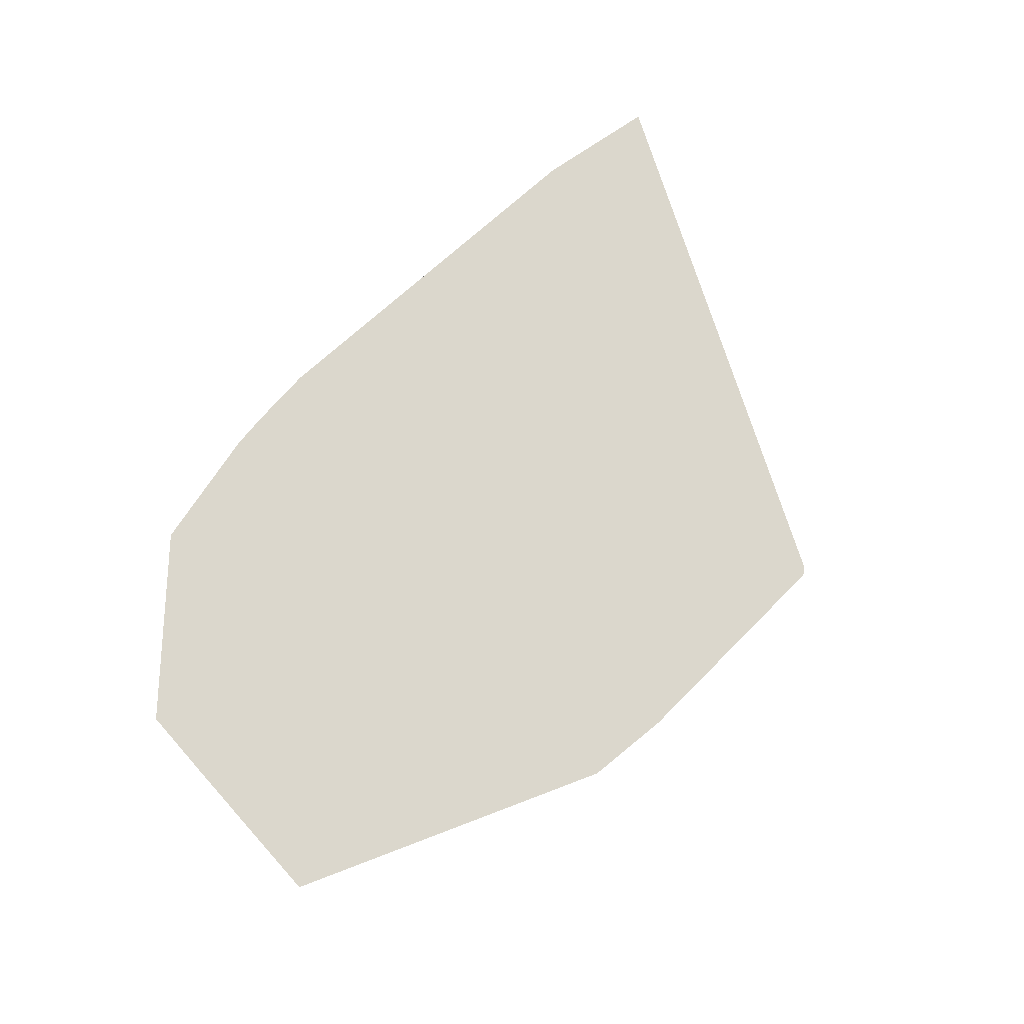
<metadata>
{"format":"obj","ext":"obj","renderer":"f3d","projection":"perspective","resolution":1024,"background":"white","views":[{"elev":73.2,"azim":-41.9,"up":"+Z"}]}
</metadata>
<code>
v 4.088 -3.353 0
v 4.088 -3.24 0
v 3.851 -3.348 0
v -0.5359 -4.119 0
v -0.1349 -4.119 0
v -0.1353 -3.964 0
v 0.159 -1.455 0
v 0.1597 -1.702 0
v 0.8374 -2.699 0
v 0.1687 -4.605 0
v 0.3394 -4.119 0
v 0.1187 -4.119 0
v -4.026 -2.86 0
v -4.51 -3.192 0
v -4.025 -3.164 0
v -0.1419 -1.706 0
v 0.4184 -3.894 0
v 0.3586 -4.064 0
v 0.7472 -3.895 0
v 3.852 -3.908 0
v 2.372 -3.902 0
v 2.449 -4.119 0
v -5.284 -2.864 0
v -0.3836 -1.348 0
v -1.225 -1.719 0
v -0.3835 -1.412 0
v -1.701 -1.725 0
v -1.22 -0.4336 0
v -3.07 -1.742 0
v -4.035 -0.4515 0
v -4.03 -1.753 0
v -5.035 -3.222 0
v 3.96 -7.082 0
v 3.963 -8.391 0
v 3.971 -8.414 0
v -2.067 -1.729 0
v -1.873 -1.727 0
v -2.039 -0.4388 0
v -1.877 -0.4377 0
v -3.067 -0.4453 0
v -0.2153 -1.381 0
v -0.3828 -1.709 0
v 3.944 -0.6294 0
v 4.088 -0.6034 0
v 4.088 -0.3998 0
v -0.1428 -1.368 0
v -0.1441 -0.9283 0
v 3.848 -0.6468 0
v 3.848 -0.4014 0
v 3.653 -0.6822 0
v -0.385 -0.6859 0
v 0.1576 -0.9275 0
v 0.1586 -1.314 0
v 3.848 -0.682 0
v 3.943 -0.6819 0
v -3.072 -2.857 0
v -3.073 -3.109 0
v 4.088 -0.6818 0
v 2.593 -4.526 0
v 3.852 -4.485 0
v 3.852 -4.119 0
v 4.092 -0.6818 0
v 3.92 -1.442 0
v 3.92 -1.449 0
v 3.92 -1.446 0
v 4.094 -0.6023 0
v 5.384 -0.6805 0
v 4.088 -3.417 0
v 4.088 -3.485 0
v 5.895 -0.6801 0
v 5.65 -0.3211 0
v 5.65 -0.6803 0
v 5.383 -0.3694 0
v 4.088 -0.842 0
v 5.901 -2.693 0
v 5.651 -2.693 0
v 5.651 -3.239 0
v -0.1428 -1.396 0
v -0.1448 -0.6857 0
v -0.1441 -0.9274 0
v 0.1569 -0.6854 0
v -0.3866 0.08532 0
v -0.1477 0.3098 0
v -0.3871 0.309 0
v -0.1456 -0.4267 0
v -0.3864 -0.01423 0
v -0.3855 -0.4283 0
v -1.218 -0.009277 0
v -2.029 -0.004445 0
v 5.894 -0.2771 0
v 7.88 0.08197 0
v -1.878 -0.005344 0
v 0.1562 -0.4248 0
v 0.1548 0.07329 0
v -0.147 0.07205 0
v 1.85 0.002971 0
v 4.088 0.08359 0
v 5.381 0.08304 0
v 5.65 0.08293 0
v -2.027 0.08339 0
v 3.847 0.08845 0
v 3.368 0.008274 0
v 5.893 0.08282 0
v 5.892 0.3313 0
v 5.65 0.3305 0
v -6.299 -6.724 0
v -4.011 -6.722 0
v -5.584 -6.586 0
v 3.712 0.3236 0
v 0.3606 -6.964 0
v 0.3691 -8.418 0
v 0.4983 -8.267 0
v 4.088 0.08944 0
v -1.879 0.08356 0
v -1.446 0.1783 0
v 0.1273 -7.967 0
v -1.217 0.1781 0
v -0.651 0.1776 0
v 0.6567 -6.963 0
v -6.3 -6.339 0
v -5.644 -6.086 0
v -3.08 -6.083 0
v -3.741 -6.592 0
v -3.081 -6.608 0
v 3.963 -8.414 0
v 5.899 -2.005 0
v 5.901 -2.579 0
v 6.478 -2.693 0
v -1.872 -3.884 0
v -1.236 -4.119 0
v -1.235 -3.887 0
v 5.897 -2.005 0
v 5.896 -1.801 0
v -0.3806 -2.782 0
v -0.1385 -2.855 0
v -0.3809 -2.621 0
v 5.357 -2.007 0
v 5.387 -1.723 0
v 4.088 -2.012 0
v -1.872 -2.629 0
v 0.1209 -6.078 0
v 0.1239 -6.596 0
v 0.3574 -6.078 0
v -1.87 -2.629 0
v -1.872 -2.854 0
v -1.695 -2.628 0
v 5.357 -2.473 0
v 5.388 -2.007 0
v -2.096 -3.053 0
v -2.092 -2.855 0
v 4.089 -2.224 0
v 4.088 -2.224 0
v -1.872 -3.04 0
v -1.872 -2.868 0
v -6.241 -4.119 0
v -6.304 -4.119 0
v -6.238 -4.815 0
v 3.903 -2.012 0
v 3.85 -2.178 0
v 3.897 -2.187 0
v 3.85 -2.012 0
v 3.023 -2.016 0
v -4.016 -5.293 0
v -3.868 -5.293 0
v -4.017 -5.165 0
v -6.306 -2.867 0
v -6.022 -3.442 0
v -6.305 -3.295 0
v 4.089 -3.488 0
v -3.074 -3.428 0
v -0.1274 -6.719 0
v -0.7346 -7.181 0
v 4.089 -2.695 0
v 4.088 -2.695 0
v 4.089 -3.24 0
v -1.872 -6.081 0
v -1.244 -6.08 0
v -1.872 -5.694 0
v 4.055 -2.218 0
v 3.85 -2.695 0
v 0.8113 -5.69 0
v 1.327 -6.636 0
v 5.357 -2.694 0
v 5.388 -2.479 0
v 5.39 -2.694 0
v 5.394 -3.239 0
v 5.651 -2.531 0
v 5.652 -3.915 0
v 3.849 -7.081 0
v 3.852 -8.078 0
v 5.395 -3.328 0
v 5.395 -3.352 0
v 5.652 -3.339 0
v 3.853 -8.414 0
v 3.959 -6.957 0
v 3.849 -6.957 0
v 3.855 -6.72 0
v 3.455 -6.958 0
v -1.242 -5.693 0
v 0.3697 -8.525 0
v 0.1291 -8.727 0
v 3.853 -8.518 0
v 3.709 -8.414 0
v 0.3583 -4.599 0
v 0.3585 -4.119 0
v 0.1204 -5.691 0
v -1.247 -6.828 0
v -1.25 -7.541 0
v 3.855 -6.641 0
v 5.399 -3.914 0
v 3.401 -6.806 0
v 3.371 -6.72 0
v -2.824 -3.879 0
v -2.843 -4.119 0
v -2.824 -4.119 0
v 0.7642 -6.078 0
v 0.6969 -6.632 0
v 3.499 -7.081 0
v 0.6754 -6.809 0
v 0.6863 -6.719 0
v -0.9512 -7.798 0
v -1.255 -8.665 0
v -2.712 -6.548 0
v -2.711 -6.62 0
v -2.663 -6.617 0
v -4.01 -6.813 0
v -5.631 -6.818 0
v 3.709 -8.518 0
v 0.467 -8.525 0
v 0.4995 -8.525 0
v 0.48 -8.418 0
v 0.3571 -6.719 0
v 0.357 -6.964 0
v 0.3571 -6.629 0
v -0.6133 -6.835 0
v -0.7191 -6.834 0
v 0.164 -3.279 0
v -0.1373 -3.273 0
v -0.1369 -3.413 0
v -0.3481 -6.079 0
v -0.1277 -6.604 0
v -0.1292 -6.079 0
v -1.872 -6.82 0
v -1.872 -7.008 0
v 0.3579 -5.274 0
v 0.3577 -5.69 0
v -2.093 -6.817 0
v -2.179 -6.816 0
v -4.019 -4.676 0
v -3.075 -4.119 0
v -4.021 -4.119 0
v -4.022 -3.879 0
v -3.075 -3.879 0
v -1.872 -6.72 0
v -2.343 -6.814 0
v -2.239 -6.815 0
v -2.178 -6.745 0
v -2.835 -6.721 0
v -2.711 -6.721 0
v -2.206 -6.72 0
v -2.312 -6.721 0
v -3.639 -6.812 0
v 4.06 -2.012 0
v 3.924 -1.201 0
v 4.088 -3.24 0
v 3.851 -3.24 0
v 4.088 -0.8432 0
v 0.1216 -6.719 0
v 0.1242 -6.719 0
v 0.1214 -6.596 0
v -2.716 -5.695 0
v -2.668 -5.689 0
v -2.716 -5.689 0
v 0.1639 -3.24 0
v -0.1374 -3.24 0
v -1.247 -6.72 0
v -2.502 -6.475 0
v -2.492 -6.475 0
v -2.524 -6.448 0
v -2.174 -6.589 0
v -2.347 -6.599 0
v -2.408 -6.721 0
v -2.163 -6.081 0
v -2.487 -6.607 0
v -2.404 -6.603 0
v -2.836 -6.627 0
v -3.974 -4.741 0
v -4.018 -4.742 0
v -2.949 -6.083 0
v -3.036 -6.083 0
v -2.837 -6.178 0
v -3.08 -6.021 0
v -3.079 -5.97 0
v -2.658 -6.082 0
v -2.154 -5.694 0
v -4.013 -6.084 0
v -3.169 -5.893 0
v -3.406 -5.69 0
v -2.713 -6.285 0
v -2.714 -6.082 0
v -4.015 -5.691 0
v -3.78 -5.368 0
v -4.016 -5.459 0
v -3.58 -5.291 0
v -3.587 -5.294 0
v -3.311 -5.69 0
v -4.62 -5.692 0
v -3.589 -5.291 0
v -4.49 -4.758 0
v -5.234 -4.119 0
v -6.304 -3.879 0
v -5.514 -3.879 0
v -4.408 -4.119 0
v -6.305 -3.444 0
v -6.31 -4.119 0
v -4.023 -3.432 0
v -2.579 -6.475 0
v -2.647 -6.475 0
v -2.643 -6.616 0
v -2.642 -6.647 0
v 0.1542 0.3109 0
v 5.651 -2.005 0
v 1.002 -4.119 0
v 0.499 -8.418 0
v 0.9461 -4.58 0
v 2.878 -6.62 0
v 3.339 -6.63 0
v 1.029 -3.896 0
v 1.576 -3.305 0
v -0.3362 -6.61 0
v -2.105 -3.423 0
v -1.872 -3.422 0
v -1.872 -3.24 0
v 0.862 -5.272 0
v -0.1355 -3.891 0
v -0.5666 -3.415 0
v -0.5878 -3.89 0
v -0.598 -4.119 0
v 0.1643 -3.411 0
v 0.1184 -3.867 0
v 2.164 -3.316 0
v -6.308 -4.817 0
v -6.303 -4.817 0
v -6.237 -5.303 0
v -6.302 -5.303 0
v -6.235 -5.694 0
v -4.884 -3.437 0
v -0.2121 -5.691 0
v -0.1303 -5.691 0
v -2.12 -4.119 0
v -3.077 -4.712 0
v -2.837 -6.082 0
v -2.838 -5.695 0
v -1.241 -5.281 0
v -0.6682 -5.692 0
v -2.132 -4.681 0
v -1.982 -4.676 0
v 0.1655 -3.849 0
v -0.5312 -2.622 0
v -0.131 -5.46 0
v -0.6497 -5.279 0
v -0.1315 -5.276 0
v 0.4762 -3.729 0
v 0.1628 -2.853 0
v 2.137 -3.24 0
v 1.745 -3.24 0
v 0.1192 -4.607 0
v -0.5599 -3.265 0
v -0.5588 -3.24 0
v -2.84 -5.006 0
v -2.719 -5.288 0
v -2.679 -5.287 0
v -2.591 -6.721 0
v -2.836 -6.369 0
v 5.904 -3.483 0
v 4.089 -3.353 0
v 5.38 0.3295 0
v -6.305 -5.694 0
v -6.3 -6.613 0
v -1.237 -4.389 0
v -0.6208 -4.631 0
v -0.5991 -4.143 0
v -0.1334 -4.615 0
v 0.1194 -4.746 0
v 0.05223 -3.892 0
v 0.1185 -3.892 0
v -0.5418 -2.858 0
v -1.23 -2.864 0
v 0.1656 -3.893 0
v 5.652 -3.48 0
v 5.652 -3.484 0
v -0.06652 -5.276 0
v 0.12 -5.275 0
v -1.229 -2.625 0
v -0.5383 -2.781 0
v -1.23 -2.779 0
v 1.078 -3.497 0
v 0.631 -3.287 0
v 0.5882 -3.409 0
v -1.233 -3.418 0
v -1.872 -4.633 0
v -1.238 -4.651 0
v -0.714 -6.719 0
v -0.6854 -6.079 0
v -0.5727 -6.719 0
v -2.841 -4.704 0
v -2.651 -6.338 0
v -1.872 -5.284 0
v -2.145 -5.285 0
v -1.218 0.08434 0
v -1.232 -3.252 0
v -1.232 -3.24 0
v -1.872 -4.119 0
v -1.872 -4.672 0
v -2.133 -4.734 0
v 0.3587 -3.893 0
v 0.3587 -3.774 0
v 0.1576 -0.9262 0
v 3.925 -1.202 0
v 3.912 -1.774 0
v 3.914 -1.774 0
v -2.668 -5.695 0
v -3.081 -6.721 0
v -2.762 -6.475 0
v -6.234 -6.087 0
v -6.3 -6.087 0
v -6.301 -5.694 0
v 5.396 -3.481 0
v 5.396 -3.485 0
v 4.089 -3.417 0
v -4.576 -3.879 0
v -2.115 -3.883 0
v 2.09 -3.107 0
v 4.089 -3.485 0
v 0.6476 -3.24 0
v 4.088 -2.012 0
v -6.306 -5.303 0
v -2.838 -5.689 0
v -2.177 -6.72 0
v -2.836 -6.475 0
v -2.712 -6.475 0
v -3.079 -5.689 0
v -3.078 -5.289 0
v -2.839 -5.288 0
v -3.077 -5.098 0
v -2.115 -3.879 0
f 1 2 3
f 4 5 6
f 7 8 9
f 10 11 12
f 13 14 15
f 16 8 7
f 17 18 19
f 20 21 22
f 13 23 14
f 24 25 26
f 27 25 28
f 29 30 31
f 23 32 14
f 33 34 35
f 36 37 38
f 39 37 27
f 29 36 40
f 41 42 16
f 43 44 45
f 46 47 41
f 48 49 50
f 47 51 24
f 43 49 48
f 52 53 50
f 48 54 55
f 56 13 57
f 43 55 58
f 59 60 61
f 44 58 62
f 63 64 65
f 66 62 67
f 68 3 69
f 70 71 72
f 73 67 72
f 74 62 58
f 75 76 77
f 74 67 62
f 24 26 41
f 25 42 26
f 47 24 41
f 26 42 41
f 52 47 53
f 78 16 7
f 79 80 81
f 53 78 7
f 44 66 45
f 50 54 48
f 82 83 84
f 48 55 43
f 85 86 87
f 43 58 44
f 88 28 87
f 44 62 66
f 38 39 89
f 66 67 73
f 40 30 29
f 73 72 71
f 85 79 81
f 71 70 90
f 90 70 91
f 51 79 87
f 38 40 36
f 38 89 40
f 39 38 37
f 39 28 92
f 28 39 27
f 93 94 95
f 50 93 81
f 49 96 93
f 51 87 28
f 97 45 73
f 79 85 87
f 73 98 97
f 81 93 85
f 90 99 71
f 50 49 93
f 98 73 71
f 43 45 49
f 66 73 45
f 30 40 100
f 100 40 89
f 39 92 89
f 101 96 102
f 28 88 92
f 95 85 93
f 87 86 88
f 101 102 49
f 93 96 94
f 49 45 97
f 49 102 96
f 99 103 104
f 105 98 99
f 106 107 108
f 71 99 98
f 103 91 104
f 90 103 99
f 90 91 103
f 109 94 101
f 110 111 112
f 113 109 101
f 94 96 101
f 89 92 100
f 100 114 115
f 100 92 114
f 111 110 116
f 84 117 118
f 110 112 119
f 120 108 121
f 122 123 124
f 125 35 34
f 91 70 126
f 75 127 76
f 31 13 56
f 128 126 127
f 129 130 131
f 132 126 133
f 134 135 136
f 137 138 139
f 36 140 37
f 141 142 143
f 144 145 146
f 147 148 137
f 56 149 150
f 151 139 152
f 150 153 154
f 155 156 157
f 56 150 29
f 158 159 160
f 150 36 29
f 161 162 159
f 50 53 162
f 53 7 162
f 53 46 78
f 41 78 46
f 41 16 78
f 28 24 51
f 28 25 24
f 163 164 165
f 23 30 166
f 167 32 168
f 69 3 169
f 15 170 57
f 22 61 20
f 116 171 172
f 173 174 175
f 176 177 178
f 179 160 180
f 181 182 59
f 179 174 152
f 147 183 184
f 185 186 76
f 185 187 184
f 128 35 91
f 188 33 35
f 180 160 159
f 189 190 33
f 191 192 193
f 34 190 194
f 195 189 33
f 190 34 33
f 196 197 198
f 177 199 178
f 34 194 125
f 200 111 201
f 194 202 125
f 194 190 203
f 22 59 61
f 162 7 9
f 11 204 205
f 180 174 179
f 143 206 141
f 188 195 33
f 172 207 208
f 60 209 210
f 211 197 212
f 213 214 215
f 198 197 211
f 216 143 217
f 190 218 203
f 196 189 195
f 219 110 119
f 190 189 218
f 202 35 125
f 203 218 112
f 220 212 182
f 221 208 222
f 223 224 225
f 226 227 222
f 194 203 228
f 105 99 104
f 229 230 231
f 200 229 111
f 232 233 110
f 234 220 217
f 172 235 236
f 237 238 239
f 240 241 242
f 207 243 244
f 245 246 181
f 244 247 248
f 249 250 251
f 252 251 253
f 254 247 243
f 222 244 255
f 256 248 257
f 258 255 259
f 260 256 257
f 208 244 222
f 261 255 256
f 262 226 222
f 179 263 160
f 264 55 54
f 2 265 266
f 137 151 147
f 206 143 246
f 267 55 65
f 229 200 201
f 268 269 270
f 111 116 201
f 243 247 244
f 256 255 244
f 221 172 208
f 256 244 248
f 208 207 244
f 271 272 273
f 248 247 257
f 274 135 275
f 254 243 276
f 277 278 279
f 276 243 207
f 280 281 260
f 282 255 261
f 283 279 278
f 284 282 285
f 280 278 281
f 286 224 223
f 287 288 165
f 289 290 291
f 292 289 293
f 279 283 294
f 292 290 289
f 294 283 295
f 296 297 298
f 299 294 300
f 301 298 302
f 291 299 300
f 163 303 164
f 304 305 306
f 107 226 262
f 305 298 306
f 307 296 301
f 308 302 305
f 157 309 310
f 253 250 214
f 167 311 312
f 309 313 310
f 311 156 155
f 314 315 311
f 314 167 168
f 14 316 15
f 202 228 201
f 229 231 111
f 260 261 256
f 285 277 284
f 317 318 319
f 285 281 278
f 279 317 277
f 319 225 320
f 321 83 94
f 113 101 97
f 184 148 147
f 72 67 138
f 187 322 184
f 132 127 126
f 232 219 220
f 323 22 21
f 231 324 112
f 171 235 172
f 201 116 221
f 111 231 112
f 116 233 269
f 112 218 119
f 116 110 233
f 91 126 128
f 285 261 281
f 198 211 119
f 218 198 119
f 218 189 196
f 218 196 198
f 197 209 212
f 228 230 201
f 230 324 231
f 203 112 324
f 261 285 282
f 232 234 269
f 116 269 268
f 59 22 325
f 234 217 143
f 326 327 59
f 182 216 217
f 328 21 329
f 171 241 330
f 216 182 181
f 331 332 333
f 181 59 334
f 335 239 336
f 334 59 325
f 337 338 4
f 325 22 323
f 337 6 335
f 323 21 328
f 339 239 340
f 329 21 341
f 342 343 315
f 167 314 311
f 344 345 346
f 315 343 156
f 310 312 155
f 316 252 253
f 14 32 347
f 249 287 250
f 308 164 302
f 213 253 214
f 170 15 316
f 348 242 349
f 331 149 57
f 57 170 331
f 331 170 213
f 213 215 350
f 351 250 287
f 131 332 129
f 289 352 353
f 354 199 355
f 18 11 205
f 350 356 357
f 358 339 340
f 25 359 42
f 348 360 361
f 360 362 361
f 17 19 363
f 364 8 16
f 206 242 141
f 341 365 366
f 206 349 242
f 5 367 12
f 19 323 328
f 12 367 10
f 325 323 205
f 174 151 152
f 59 327 60
f 116 268 171
f 219 211 212
f 211 219 119
f 322 138 148
f 127 75 128
f 127 187 76
f 368 238 369
f 277 285 278
f 317 284 277
f 319 320 284
f 370 371 372
f 284 320 373
f 284 317 319
f 373 259 255
f 319 223 225
f 374 290 122
f 194 228 202
f 203 324 230
f 201 230 229
f 228 203 230
f 75 77 375
f 210 209 188
f 191 186 175
f 77 76 186
f 376 191 175
f 186 185 183
f 174 180 265
f 3 21 20
f 70 133 126
f 70 72 133
f 187 132 322
f 187 127 132
f 115 117 84
f 109 321 94
f 83 82 95
f 84 83 321
f 98 105 377
f 377 105 109
f 321 109 105
f 270 241 268
f 120 378 379
f 268 241 171
f 143 216 246
f 380 381 382
f 241 270 242
f 381 383 4
f 361 362 381
f 206 360 349
f 382 381 4
f 5 383 367
f 382 4 338
f 384 367 383
f 5 4 383
f 335 336 337
f 5 12 6
f 337 131 338
f 385 12 386
f 369 387 388
f 18 389 12
f 16 135 364
f 16 42 136
f 53 47 46
f 80 51 47
f 52 80 47
f 79 51 80
f 85 95 86
f 94 83 95
f 184 322 148
f 132 133 322
f 72 322 133
f 322 72 138
f 77 193 375
f 77 186 191
f 193 390 375
f 193 77 191
f 193 192 390
f 375 390 391
f 128 188 35
f 375 391 188
f 335 385 239
f 385 6 12
f 239 385 340
f 12 11 18
f 362 384 383
f 204 325 205
f 392 384 362
f 245 334 204
f 245 393 246
f 392 360 393
f 393 206 246
f 393 360 206
f 270 141 242
f 142 269 234
f 142 270 269
f 142 141 270
f 95 82 86
f 84 118 82
f 16 136 135
f 333 153 149
f 135 134 387
f 359 25 394
f 275 387 369
f 395 394 396
f 397 398 399
f 387 395 396
f 6 337 4
f 336 400 337
f 130 382 338
f 381 362 383
f 130 380 382
f 357 401 350
f 380 402 381
f 355 348 361
f 236 403 276
f 240 242 348
f 199 404 355
f 405 235 171
f 177 403 404
f 236 235 403
f 207 172 236
f 221 116 172
f 181 246 216
f 181 334 245
f 404 240 355
f 349 360 348
f 280 254 176
f 355 361 354
f 215 214 406
f 407 279 294
f 408 409 178
f 406 214 250
f 271 352 300
f 406 356 215
f 117 410 118
f 117 115 410
f 134 359 395
f 25 27 394
f 387 396 388
f 394 146 396
f 336 368 411
f 396 146 388
f 131 400 332
f 411 412 333
f 338 131 130
f 337 400 131
f 361 381 402
f 130 413 380
f 401 357 414
f 408 199 354
f 402 354 361
f 415 357 356
f 403 177 276
f 404 199 177
f 236 276 207
f 177 176 276
f 221 222 201
f 227 106 222
f 386 389 340
f 416 417 358
f 417 339 358
f 237 239 339
f 328 329 397
f 1 376 2
f 81 418 50
f 418 80 52
f 50 418 52
f 81 80 418
f 162 180 159
f 419 55 264
f 397 19 328
f 65 55 419
f 420 421 64
f 139 74 267
f 58 267 74
f 421 65 64
f 355 240 348
f 404 403 405
f 295 176 178
f 254 276 176
f 295 283 176
f 295 422 294
f 300 294 422
f 299 407 294
f 271 353 352
f 352 291 300
f 271 273 353
f 289 291 352
f 292 122 290
f 258 423 222
f 296 122 297
f 424 286 223
f 307 121 296
f 107 106 227
f 220 182 217
f 343 157 156
f 121 425 120
f 120 426 378
f 346 345 427
f 233 232 269
f 110 219 232
f 142 234 143
f 232 220 234
f 325 204 334
f 384 393 245
f 10 204 11
f 384 245 204
f 389 18 416
f 205 323 19
f 340 389 358
f 18 205 19
f 187 185 76
f 147 151 173
f 428 169 429
f 192 428 390
f 376 192 191
f 428 429 390
f 430 428 192
f 429 391 390
f 128 75 375
f 210 391 429
f 60 210 61
f 188 391 210
f 315 314 168
f 315 156 311
f 251 250 253
f 310 313 431
f 167 347 32
f 347 167 312
f 347 316 14
f 312 311 155
f 350 432 213
f 432 413 129
f 129 332 331
f 332 411 333
f 153 412 388
f 237 339 399
f 63 419 264
f 63 65 419
f 158 420 64
f 158 421 420
f 158 161 159
f 158 64 161
f 54 63 264
f 54 161 63
f 63 161 64
f 161 50 162
f 161 54 50
f 209 195 188
f 327 209 60
f 327 212 209
f 186 183 175
f 185 184 183
f 183 173 175
f 183 147 173
f 175 174 265
f 173 151 174
f 364 9 8
f 153 333 412
f 180 9 433
f 9 180 162
f 376 430 192
f 128 375 188
f 265 2 175
f 265 180 266
f 377 113 98
f 421 158 263
f 101 49 97
f 138 67 74
f 425 346 426
f 74 139 138
f 98 113 97
f 377 109 113
f 282 284 373
f 225 224 320
f 291 374 299
f 124 374 122
f 319 318 223
f 427 378 426
f 422 272 271
f 291 290 374
f 297 292 293
f 297 122 292
f 297 306 298
f 351 406 250
f 298 305 302
f 289 353 293
f 287 308 304
f 165 164 308
f 313 249 251
f 165 308 287
f 309 249 313
f 288 287 249
f 251 252 313
f 316 347 431
f 30 23 31
f 168 32 23
f 430 68 434
f 434 68 69
f 376 1 430
f 430 1 68
f 68 1 3
f 376 175 2
f 331 333 149
f 332 400 411
f 169 3 20
f 180 433 365
f 3 341 21
f 266 180 365
f 412 369 388
f 275 135 387
f 412 368 369
f 336 239 368
f 412 411 368
f 400 336 411
f 238 368 239
f 275 238 274
f 274 435 364
f 263 179 436
f 365 341 266
f 369 238 275
f 267 58 55
f 364 135 274
f 9 366 433
f 152 436 179
f 3 266 341
f 3 2 266
f 364 435 9
f 398 274 237
f 398 435 274
f 436 152 139
f 139 151 137
f 212 220 219
f 267 436 139
f 427 426 346
f 155 157 310
f 345 342 437
f 309 288 249
f 309 165 288
f 371 438 273
f 409 295 178
f 371 273 372
f 415 409 408
f 408 414 357
f 350 215 356
f 415 408 357
f 401 380 413
f 402 414 354
f 402 380 401
f 384 10 367
f 384 204 10
f 138 137 148
f 158 160 263
f 263 65 421
f 263 267 65
f 267 263 436
f 326 212 327
f 330 405 171
f 403 235 405
f 283 280 176
f 439 247 254
f 261 260 281
f 257 247 439
f 439 260 257
f 439 280 260
f 282 373 255
f 320 224 259
f 222 255 258
f 373 320 259
f 224 286 259
f 440 374 124
f 222 423 262
f 440 424 374
f 121 108 296
f 227 226 107
f 423 107 262
f 123 423 124
f 123 107 423
f 108 107 296
f 240 330 241
f 108 379 106
f 182 326 59
f 182 212 326
f 407 317 279
f 318 441 223
f 407 318 317
f 441 424 223
f 407 441 318
f 422 271 300
f 442 443 306
f 422 295 272
f 372 273 272
f 353 442 293
f 444 443 438
f 442 297 293
f 443 442 438
f 306 297 442
f 427 345 437
f 296 298 301
f 303 307 301
f 309 157 344
f 343 342 345
f 425 121 346
f 307 346 121
f 344 343 345
f 379 378 106
f 360 392 362
f 393 384 392
f 199 408 178
f 354 414 408
f 406 370 415
f 272 295 409
f 351 445 370
f 272 409 372
f 415 370 372
f 443 304 306
f 445 443 444
f 304 308 305
f 445 304 443
f 351 287 304
f 309 163 165
f 303 302 164
f 343 344 157
f 346 307 344
f 163 344 307
f 344 163 309
f 427 437 378
f 210 20 61
f 169 210 429
f 363 417 17
f 416 18 17
f 358 389 416
f 386 12 389
f 340 385 386
f 335 6 385
f 446 129 331
f 413 130 129
f 446 432 129
f 350 413 432
f 170 253 213
f 170 316 253
f 431 252 316
f 431 313 252
f 431 312 310
f 312 431 347
f 108 120 379
f 425 426 120
f 307 303 163
f 301 302 303
f 370 445 444
f 351 304 445
f 371 370 444
f 406 351 370
f 406 415 356
f 372 409 415
f 350 401 413
f 414 402 401
f 17 417 416
f 363 339 417
f 397 329 398
f 399 339 363
f 363 397 399
f 397 363 19
f 341 366 329
f 365 433 366
f 69 169 434
f 20 210 169
f 388 154 153
f 146 27 37
f 57 13 15
f 31 23 13
f 31 56 29
f 57 149 56
f 153 150 149
f 154 145 150
f 144 140 145
f 154 388 146
f 359 134 136
f 395 387 134
f 395 359 394
f 136 42 359
f 154 146 145
f 394 27 146
f 37 144 146
f 140 150 145
f 37 140 144
f 36 150 140
f 366 435 329
f 366 9 435
f 399 398 237
f 329 435 398
f 240 405 330
f 405 240 404
f 168 166 315
f 168 23 166
f 296 123 122
f 423 258 286
f 423 286 124
f 258 259 286
f 286 440 124
f 286 424 440
f 438 353 273
f 438 442 353
f 441 299 424
f 424 299 374
f 299 441 407
f 444 438 371
f 213 446 331
f 213 432 446
f 254 280 439
f 283 278 280
f 434 428 430
f 428 434 169
f 195 197 196
f 195 209 197
f 82 88 86
f 82 410 88
f 410 82 118
f 296 107 123
f 410 92 88
f 410 114 92
f 114 410 115
f 237 274 238

</code>
